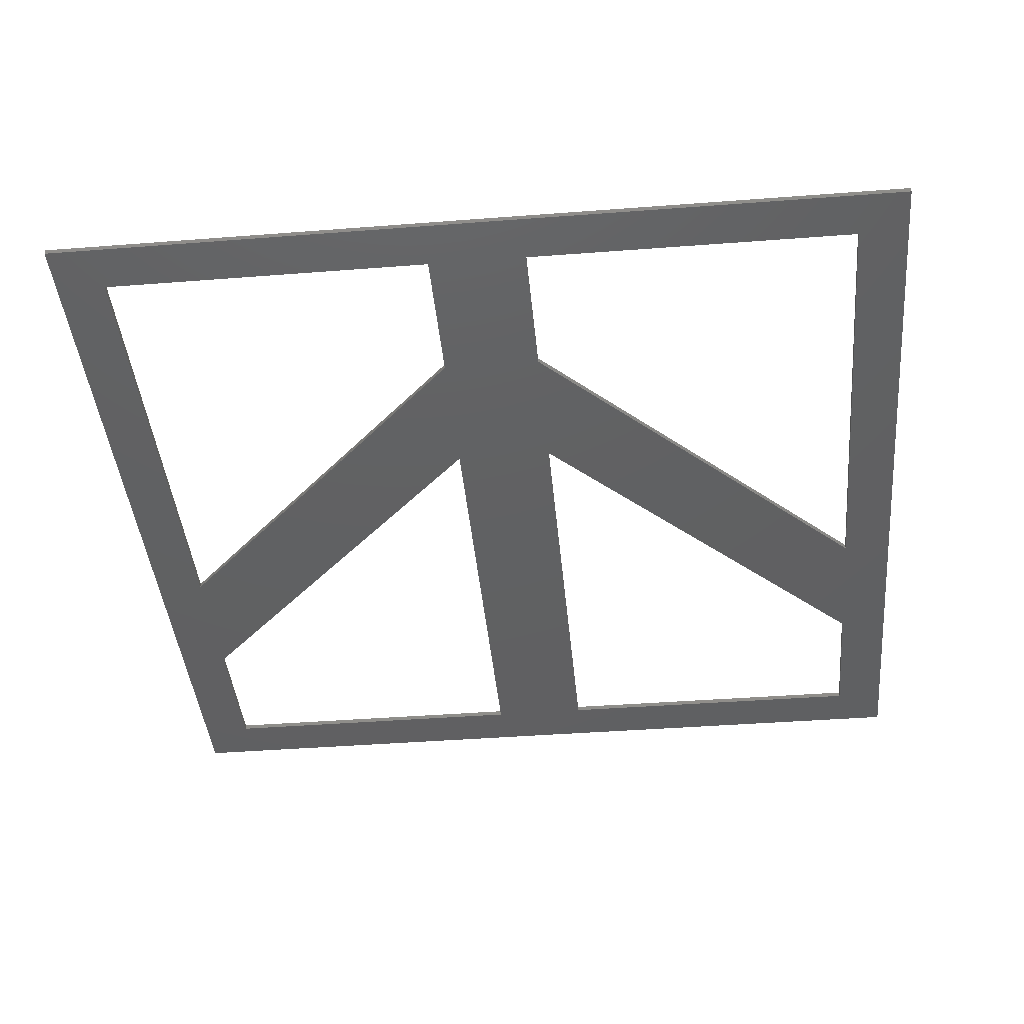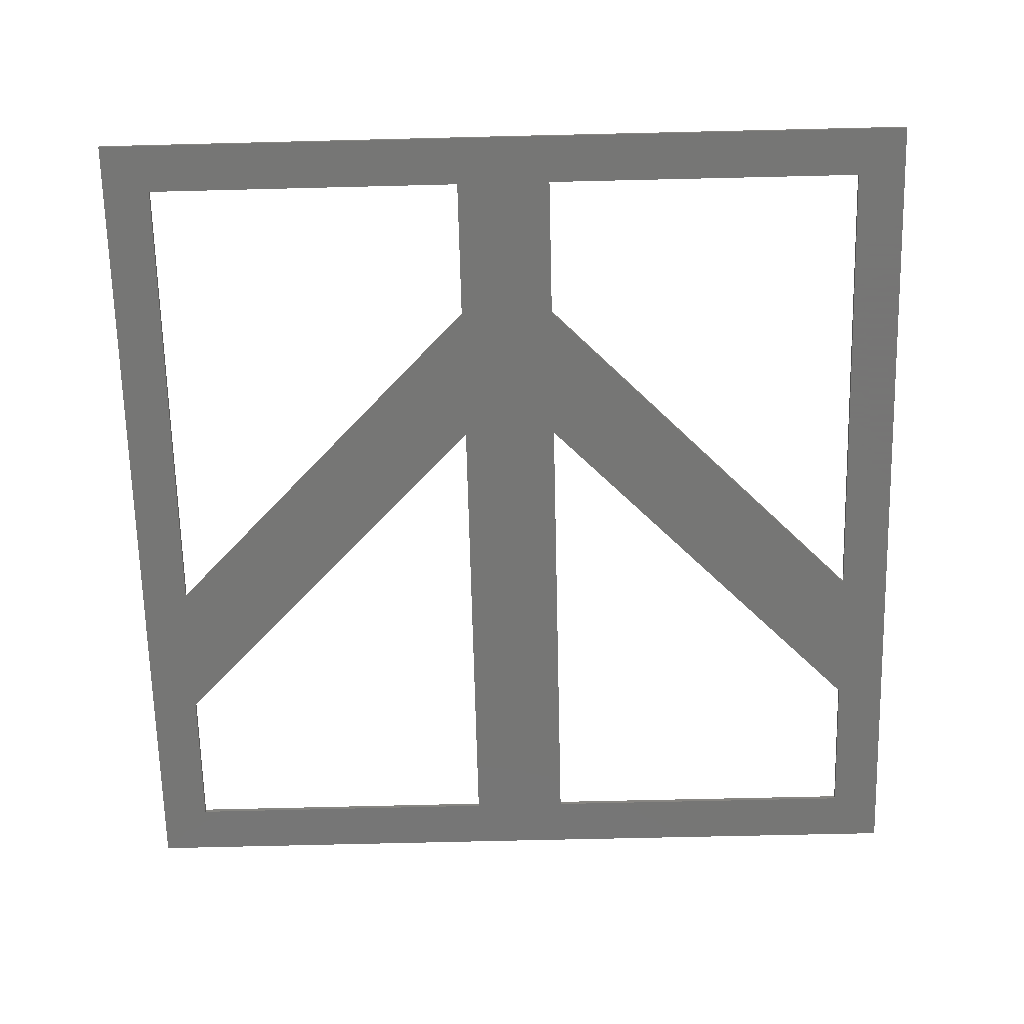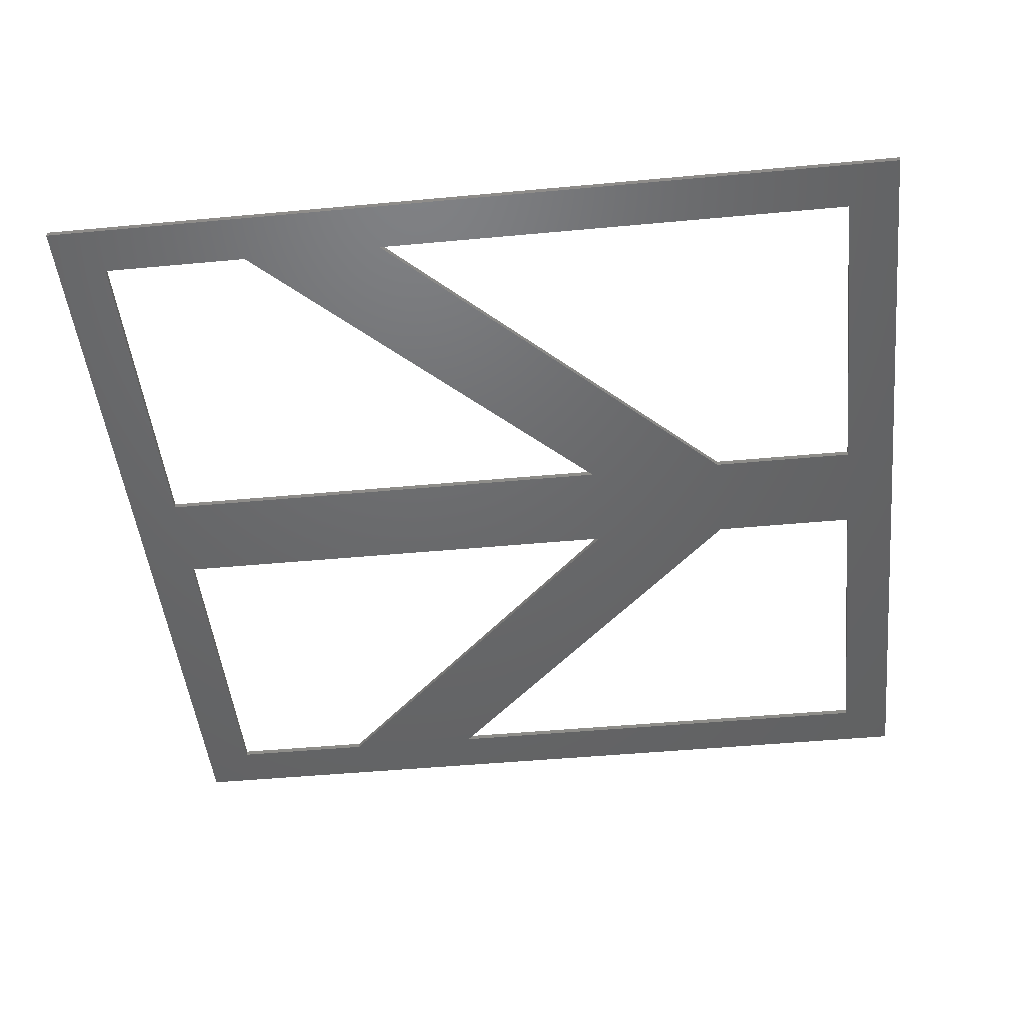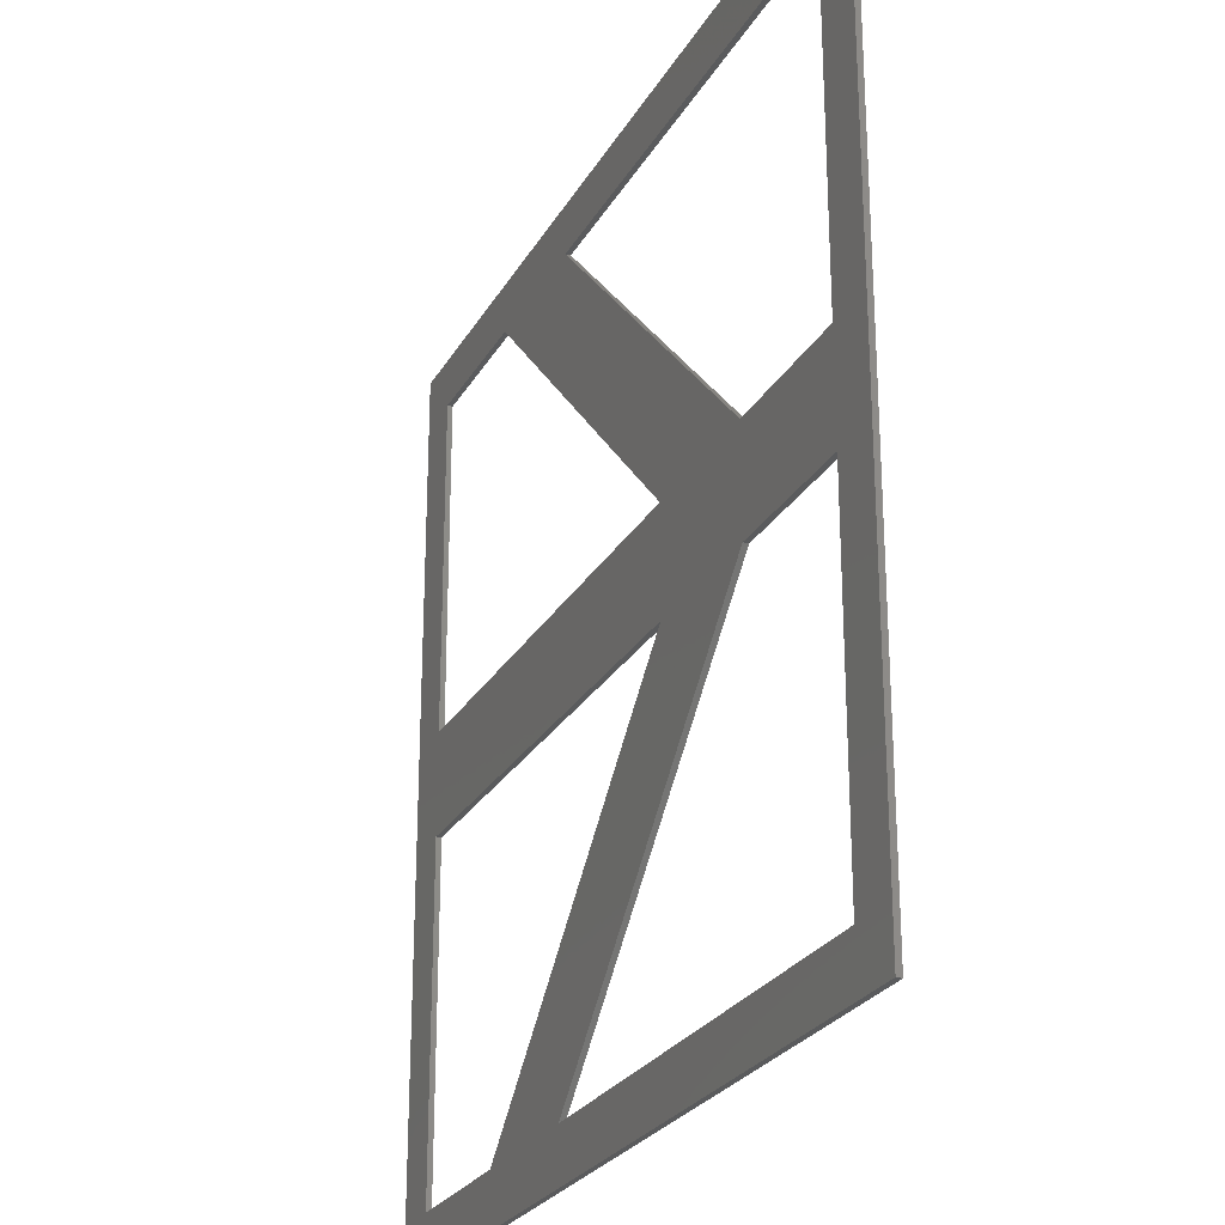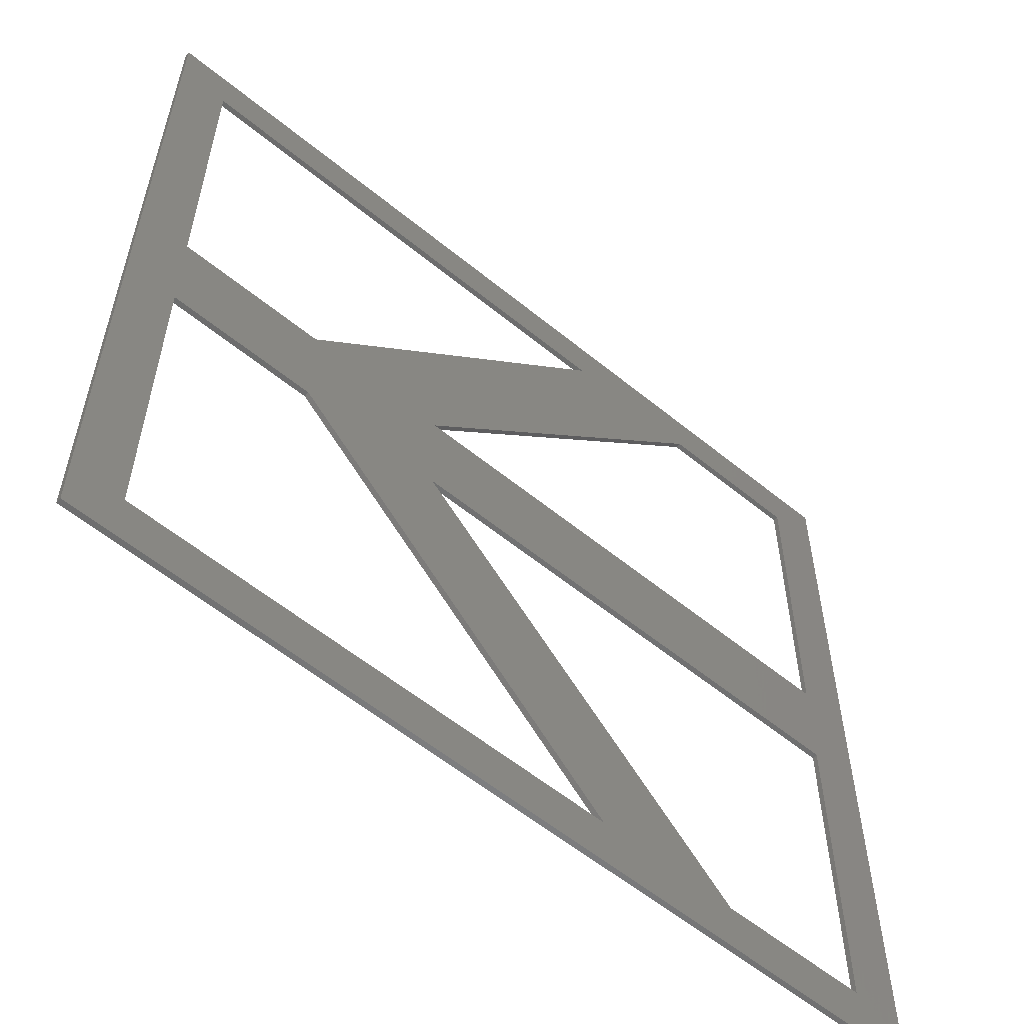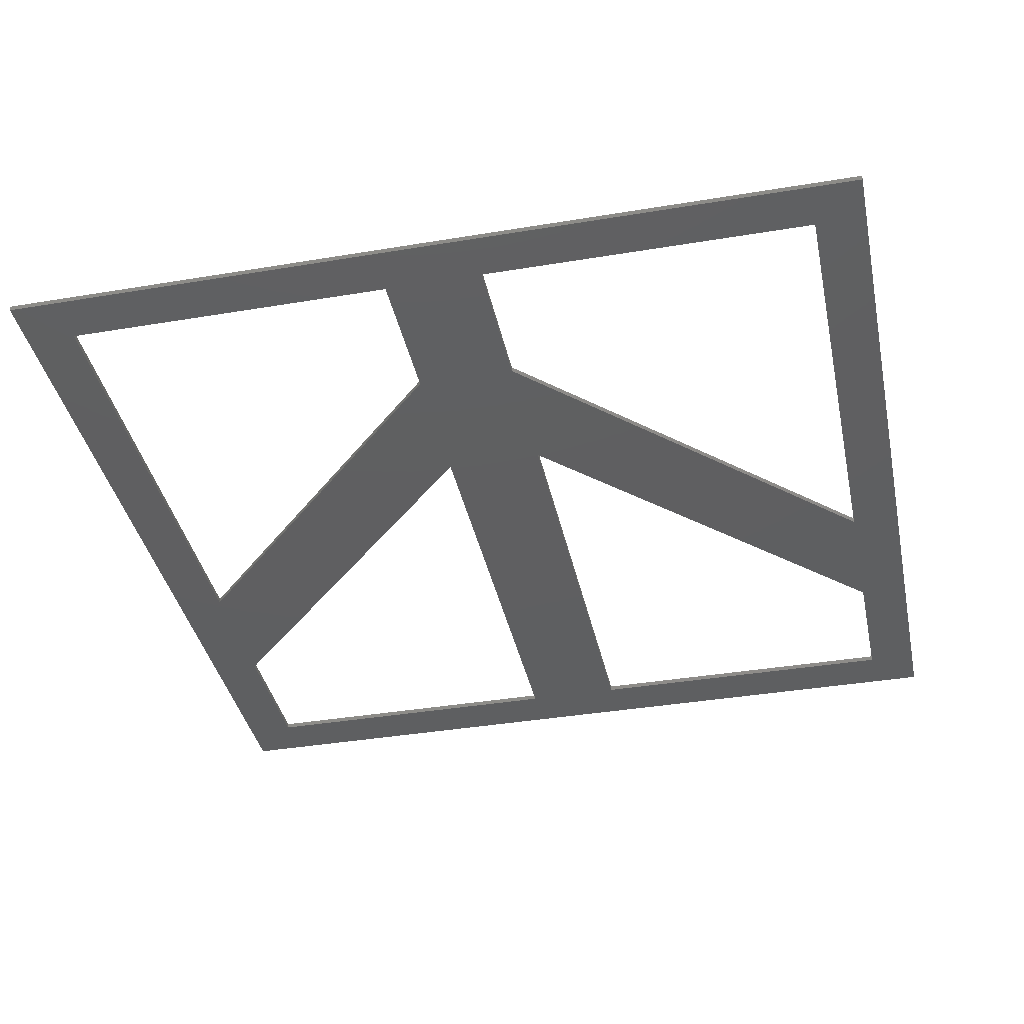
<metadata>
{"format":"stl","ext":"stl","renderer":"f3d","projection":"perspective","resolution":1024,"background":"white","views":[{"elev":-42.1,"azim":95.3,"up":"+Z"},{"elev":-68.2,"azim":91.4,"up":"+Z"},{"elev":-47.5,"azim":6.0,"up":"+Z"},{"elev":-25.6,"azim":66.6,"up":"+Y"},{"elev":-58.1,"azim":139.8,"up":"+Y"},{"elev":-38.5,"azim":101.9,"up":"+Z"}]}
</metadata>
<code>
# stl→obj: 50 verts, 112 faces
v 0 20 0
v 30.01 20 0
v 2.298 17.7 0
v 9.992 0 0
v 9.04 2.3 0
v -0.01593 0 0
v 2.286 2.3 0
v 24.45 17.7 0
v 9.992 0 0.24
v -0.01593 0 0.24
v 0 20 0.24
v 2.298 17.7 0.24
v 30.01 20 0.24
v 9.04 2.3 0.24
v 2.286 2.3 0.24
v 24.45 17.7 0.24
v 24.45 22.3 0
v -0.01593 40 0
v 2.286 37.7 0
v 9.992 40 0
v 9.04 37.7 0
v 2.298 22.3 0
v -0.01593 40 0.24
v 9.992 40 0.24
v 24.45 22.3 0.24
v 2.286 37.7 0.24
v 9.04 37.7 0.24
v 2.298 22.3 0.24
v 40 20 0
v 30.96 17.7 0
v 39.98 0 0
v 37.69 2.3 0
v 15.55 2.3 0
v 37.7 17.7 0
v 40 20 0.24
v 39.98 0 0.24
v 30.96 17.7 0.24
v 37.69 2.3 0.24
v 15.55 2.3 0.24
v 37.7 17.7 0.24
v 37.7 22.3 0
v 15.55 37.7 0
v 39.98 40 0
v 37.69 37.7 0
v 30.96 22.3 0
v 39.98 40 0.24
v 37.7 22.3 0.24
v 15.55 37.7 0.24
v 37.69 37.7 0.24
v 30.96 22.3 0.24
f 1 2 3
f 2 4 5
f 4 6 7
f 6 1 3
f 3 2 8
f 3 7 6
f 7 5 4
f 5 8 2
f 6 4 9
f 10 6 9
f 1 6 10
f 11 1 10
f 11 12 13
f 13 14 9
f 9 15 10
f 10 12 11
f 12 16 13
f 12 10 15
f 15 9 14
f 14 13 16
f 3 12 7
f 7 12 15
f 7 15 5
f 5 15 14
f 5 14 8
f 8 14 16
f 8 16 3
f 3 16 12
f 2 1 17
f 1 18 19
f 18 20 21
f 20 2 17
f 17 1 22
f 17 21 20
f 21 19 18
f 19 22 1
f 18 1 11
f 23 18 11
f 20 18 23
f 24 20 23
f 13 25 11
f 11 26 23
f 23 27 24
f 24 25 13
f 25 28 11
f 25 24 27
f 27 23 26
f 26 11 28
f 17 25 21
f 21 25 27
f 21 27 19
f 19 27 26
f 19 26 22
f 22 26 28
f 22 28 17
f 17 28 25
f 2 29 30
f 29 31 32
f 31 4 33
f 4 2 30
f 30 29 34
f 30 33 4
f 33 32 31
f 32 34 29
f 31 29 35
f 36 31 35
f 4 31 36
f 9 4 36
f 13 37 35
f 35 38 36
f 36 39 9
f 9 37 13
f 37 40 35
f 37 9 39
f 39 36 38
f 38 35 40
f 30 37 33
f 33 37 39
f 33 39 32
f 32 39 38
f 32 38 34
f 34 38 40
f 34 40 30
f 30 40 37
f 29 2 41
f 2 20 42
f 20 43 44
f 43 29 41
f 41 2 45
f 41 44 43
f 44 42 20
f 42 45 2
f 43 20 24
f 46 43 24
f 29 43 46
f 35 29 46
f 35 47 13
f 13 48 24
f 24 49 46
f 46 47 35
f 47 50 13
f 47 46 49
f 49 24 48
f 48 13 50
f 41 47 44
f 44 47 49
f 44 49 42
f 42 49 48
f 42 48 45
f 45 48 50
f 45 50 41
f 41 50 47

</code>
